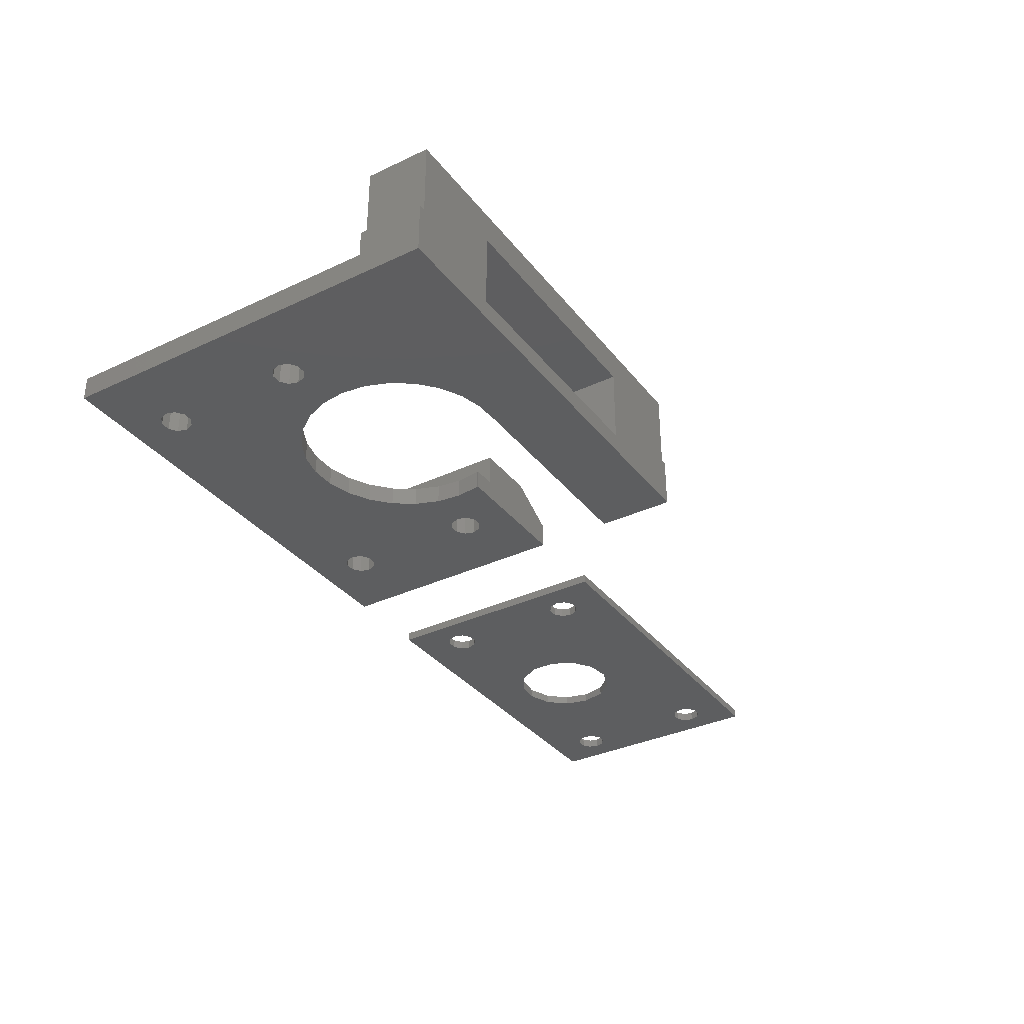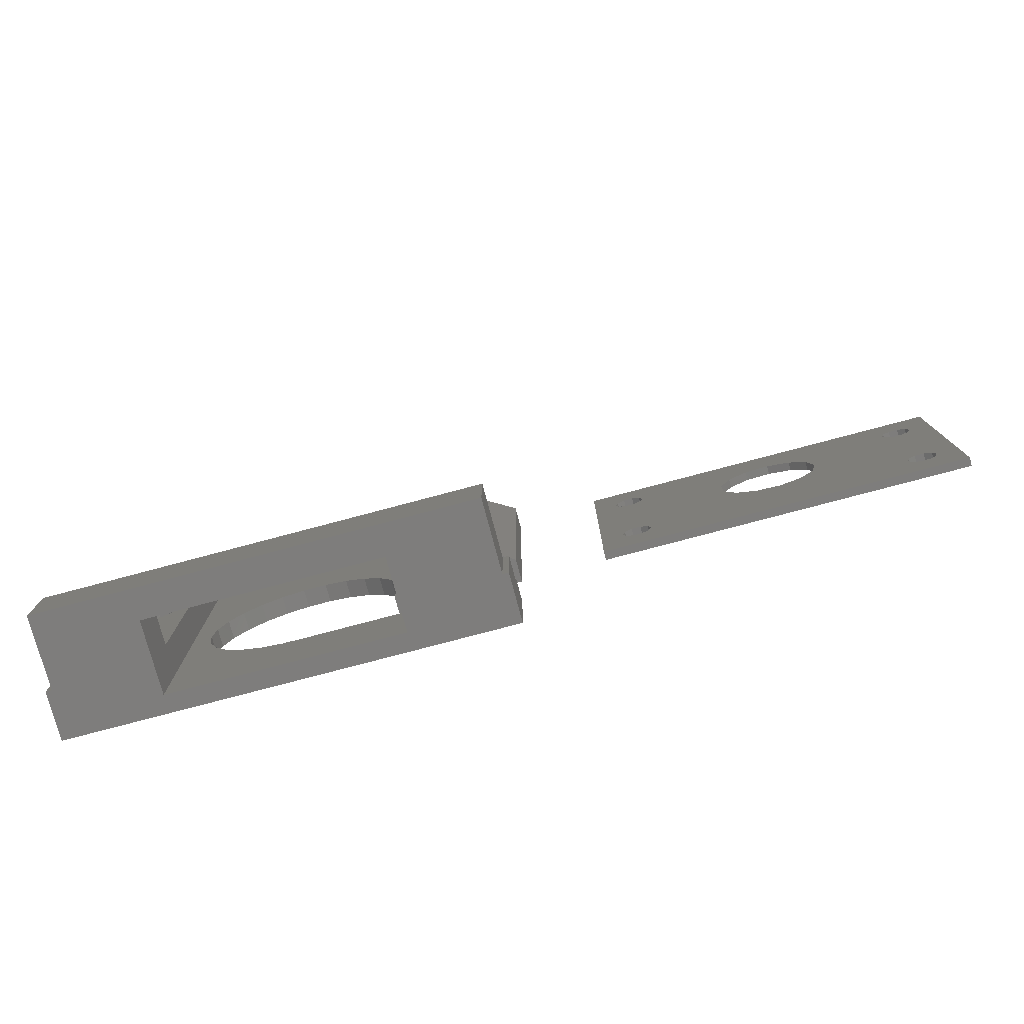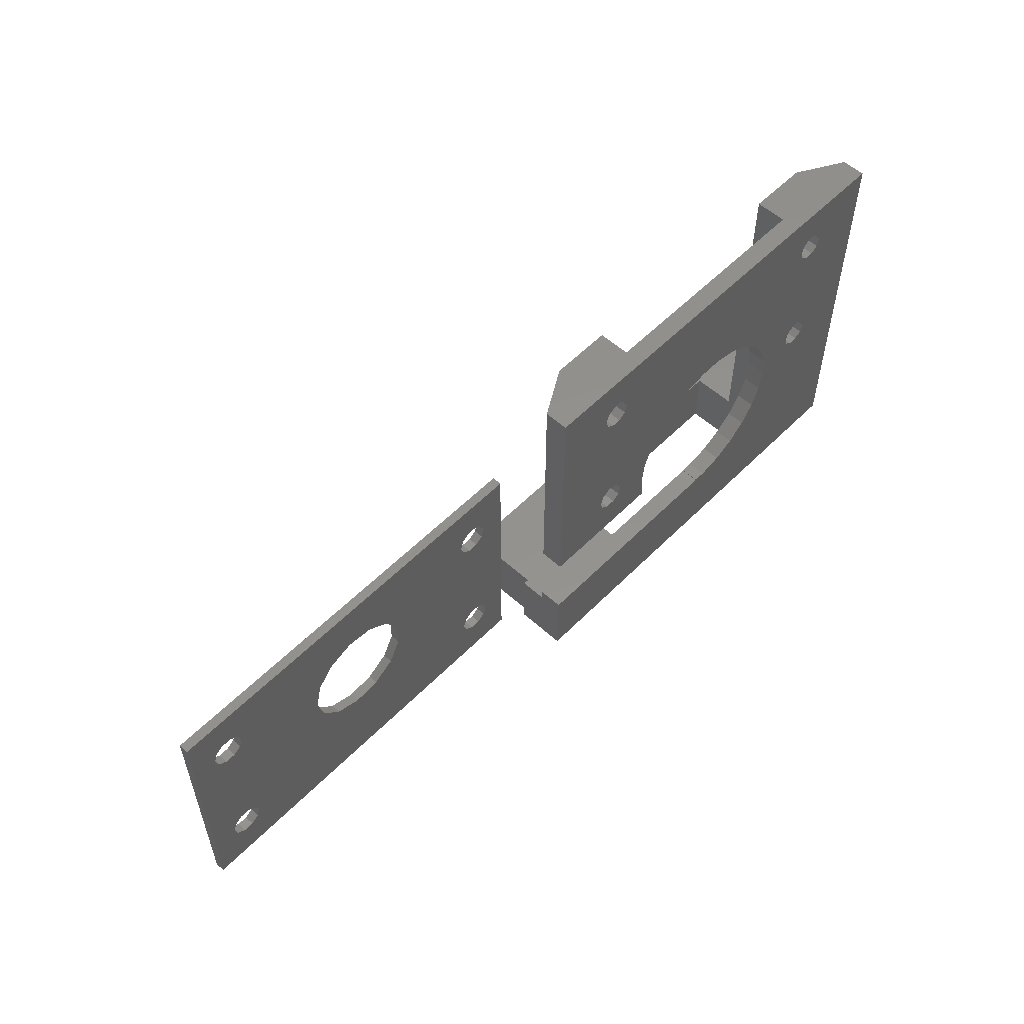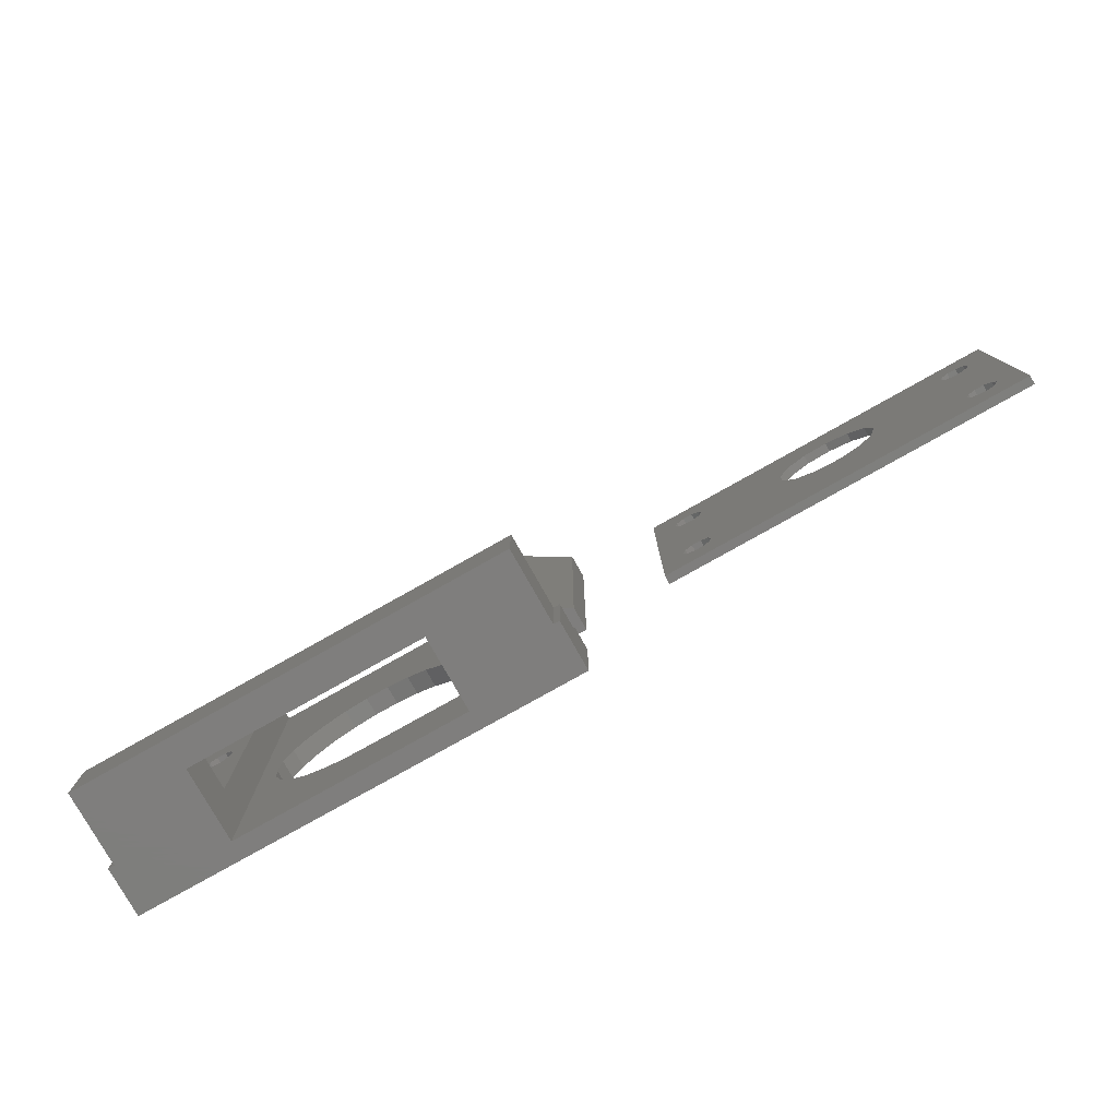
<metadata>
{"format":"stl","ext":"stl","renderer":"f3d","projection":"perspective","resolution":1024,"background":"white","views":[{"elev":-34.5,"azim":-57.7,"up":"+Z"},{"elev":-77.3,"azim":14.9,"up":"+Y"},{"elev":55.5,"azim":133.5,"up":"+Y"},{"elev":-78.5,"azim":29.4,"up":"+Y"}]}
</metadata>
<code>
# stl→obj: 288 verts, 608 faces
v -18 31 1.887
v -18 31 0
v -18 5.1 1.887
v -18 0 0
v -18 0 4
v -18 5.1 4
v -9.5 0 1.5
v 18 0 0
v 18 0 4
v 17.5 0 4
v 9.5 0 1.5
v -17.5 0 4
v -9.5 0 7.5
v 9.5 0 7.5
v 17.5 0 10
v -17.5 0 10
v -11.63 28.14 0
v 18 31 0
v -5.988 19.3 0
v -12.97 26.29 0
v -12.37 25.86 0
v -11.63 25.86 0
v 7.735 12 0
v 7.768 12.09 0
v 18 12 0
v 8 14 0
v 7.768 15.91 0
v -11.03 27.71 0
v 0.9643 21.94 0
v -0.9643 21.94 0
v -4.545 20.58 0
v -11.03 26.29 0
v -2.837 21.48 0
v 12.37 17.14 0
v 5.988 19.3 0
v 13.2 27 0
v 12.97 26.29 0
v -7.084 17.72 0
v -11.03 16.71 0
v 0 6.058 0
v 0 6 0
v -0.9643 6.058 0
v -7.768 15.91 0
v -8 14 0
v -7.768 12.09 0
v -7.084 10.28 0
v -5.988 8.695 0
v -4.545 7.416 0
v -2.837 6.52 0
v 18 6 0
v -10.8 16 0
v -11.03 15.29 0
v -13.2 16 0
v -10.8 27 0
v -12.97 15.29 0
v 10.8 16 0
v 11.03 16.71 0
v -12.37 14.86 0
v -11.63 14.86 0
v -11.63 17.14 0
v -13.2 27 0
v -12.97 27.71 0
v -12.37 17.14 0
v -12.97 16.71 0
v 12.97 16.71 0
v 13.2 16 0
v 2.837 21.48 0
v -12.37 28.14 0
v 11.63 28.14 0
v 11.03 15.29 0
v 7.084 17.72 0
v 11.63 14.86 0
v 12.37 14.86 0
v 12.97 15.29 0
v 11.03 26.29 0
v 10.8 27 0
v 11.63 17.14 0
v 4.545 20.58 0
v 11.63 25.86 0
v 12.37 25.86 0
v 12.97 27.71 0
v 12.37 28.14 0
v 11.03 27.71 0
v -9.5 31 1.5
v -14.34 31 4
v 9.5 31 1.5
v 9.5 31 4
v 14.34 31 4
v 18 31 1.887
v -9.5 31 4
v -14.34 5.1 4
v -9.5 5 4
v -17.5 5 4
v -11.63 14.86 4
v -10.8 16 4
v -11.03 15.29 4
v -12.37 14.86 4
v -12.97 15.29 4
v -12.37 17.14 4
v -11.63 17.14 4
v -13.2 16 4
v -12.97 16.71 4
v -11.03 16.71 4
v -13.2 27 4
v -12.97 27.71 4
v -11.03 27.71 4
v -10.8 27 4
v -11.63 28.14 4
v -12.37 28.14 4
v -11.03 26.29 4
v -11.63 25.86 4
v -12.37 25.86 4
v -12.97 26.29 4
v -17.5 5 10
v 17.5 5 10
v 17.5 5 4
v 14.34 5.1 4
v 9.5 5 4
v 14.34 6 4
v 9.5 6 4
v 18 5.1 4
v 18 5.1 1.887
v 18 6 1.887
v -9.5 5 7.5
v -2.837 6.52 1.5
v -4.545 7.416 1.5
v 9.5 6 1.5
v 0 6 1.5
v -0.9643 6.058 1.5
v 0 6.058 1.5
v -5.988 8.695 1.5
v -7.084 10.28 1.5
v -7.768 12.09 1.5
v -8 14 1.5
v -7.768 15.91 1.5
v -7.084 17.72 1.5
v -5.988 19.3 1.5
v -4.545 20.58 1.5
v -2.837 21.48 1.5
v -0.9643 21.94 1.5
v 0.9643 21.94 1.5
v 2.837 21.48 1.5
v 4.545 20.58 1.5
v 5.988 19.3 1.5
v 7.084 17.72 1.5
v 8 14 1.5
v 9.5 12 1.5
v 7.768 15.91 1.5
v 7.768 12.09 1.5
v 7.735 12 1.5
v 9.5 5 7.5
v 18 12 1.887
v 14.34 12 4
v 9.5 12 4
v 11.03 16.71 4
v 10.8 16 4
v 11.03 15.29 4
v 11.63 17.14 4
v 12.37 17.14 4
v 12.97 16.71 4
v 13.2 16 4
v 12.97 15.29 4
v 12.37 14.86 4
v 11.63 14.86 4
v 11.03 27.71 4
v 10.8 27 4
v 11.03 26.29 4
v 11.63 28.14 4
v 12.37 28.14 4
v 12.97 27.71 4
v 13.2 27 4
v 12.97 26.29 4
v 12.37 25.86 4
v 11.63 25.86 4
v 25 12 0
v 25 12 0.7
v 25 31 0
v 25 31 0.7
v 55 12 0
v 55 12 0.7
v 36.02 22.02 0
v 28.97 26.29 0
v 29.2 27 0
v 40.49 27.07 0
v 55 31 0
v 26.8 16 0
v 27.03 15.29 0
v 27.63 14.86 0
v 28.37 14.86 0
v 29.2 16 0
v 28.97 15.29 0
v 28.97 16.71 0
v 28.37 17.14 0
v 27.63 17.14 0
v 27.03 16.71 0
v 26.8 27 0
v 27.03 26.29 0
v 28.37 25.86 0
v 27.63 25.86 0
v 36.93 20.28 0
v 36.02 23.98 0
v 36.93 25.72 0
v 27.63 28.14 0
v 28.37 28.14 0
v 27.03 27.71 0
v 28.97 27.71 0
v 38.55 26.83 0
v 38.55 19.17 0
v 40.49 18.93 0
v 42.33 19.63 0
v 52.97 27.71 0
v 53.2 27 0
v 52.37 14.86 0
v 51.63 14.86 0
v 51.63 28.14 0
v 44.1 23 0
v 43.63 24.91 0
v 42.33 26.37 0
v 51.03 15.29 0
v 43.63 21.09 0
v 50.8 16 0
v 51.03 16.71 0
v 52.97 16.71 0
v 53.2 16 0
v 52.97 15.29 0
v 52.37 17.14 0
v 50.8 27 0
v 51.03 27.71 0
v 51.63 17.14 0
v 51.03 26.29 0
v 51.63 25.86 0
v 52.37 25.86 0
v 52.97 26.29 0
v 52.37 28.14 0
v 55 31 0.7
v 28.37 14.86 0.7
v 50.8 16 0.7
v 51.03 16.71 0.7
v 43.63 24.91 0.7
v 26.8 16 0.7
v 27.03 15.29 0.7
v 28.37 17.14 0.7
v 28.97 16.71 0.7
v 28.97 15.29 0.7
v 29.2 16 0.7
v 27.03 16.71 0.7
v 27.63 17.14 0.7
v 40.49 18.93 0.7
v 27.63 14.86 0.7
v 27.03 26.29 0.7
v 36.93 20.28 0.7
v 28.37 25.86 0.7
v 27.63 25.86 0.7
v 26.8 27 0.7
v 27.03 27.71 0.7
v 27.63 28.14 0.7
v 42.33 19.63 0.7
v 28.37 28.14 0.7
v 36.02 23.98 0.7
v 36.93 25.72 0.7
v 51.63 28.14 0.7
v 52.37 28.14 0.7
v 40.49 27.07 0.7
v 42.33 26.37 0.7
v 38.55 26.83 0.7
v 53.2 16 0.7
v 52.97 15.29 0.7
v 43.63 21.09 0.7
v 51.03 15.29 0.7
v 52.37 14.86 0.7
v 28.97 26.29 0.7
v 36.02 22.02 0.7
v 38.55 19.17 0.7
v 29.2 27 0.7
v 51.63 14.86 0.7
v 44.1 23 0.7
v 51.03 26.29 0.7
v 51.63 17.14 0.7
v 52.37 17.14 0.7
v 52.97 16.71 0.7
v 51.63 25.86 0.7
v 50.8 27 0.7
v 51.03 27.71 0.7
v 52.97 27.71 0.7
v 52.97 26.29 0.7
v 52.37 25.86 0.7
v 53.2 27 0.7
v 28.97 27.71 0.7
f 1 2 3
f 4 5 3
f 4 3 2
f 3 5 6
f 7 4 8
f 9 10 8
f 11 7 8
f 7 12 5
f 13 14 15
f 5 4 7
f 15 16 13
f 15 14 10
f 14 11 10
f 10 11 8
f 16 12 13
f 7 13 12
f 17 2 18
f 19 20 21
f 22 19 21
f 23 24 25
f 24 26 25
f 26 27 25
f 28 29 30
f 31 32 33
f 34 35 18
f 36 18 37
f 38 2 19
f 39 2 38
f 40 41 42
f 41 8 42
f 4 43 44
f 4 44 45
f 4 45 46
f 4 46 47
f 4 47 48
f 4 48 49
f 4 49 8
f 49 42 8
f 50 8 41
f 51 38 52
f 4 2 53
f 54 33 32
f 4 53 55
f 56 35 57
f 4 55 58
f 4 58 59
f 4 59 38
f 59 52 38
f 39 38 51
f 60 2 39
f 61 2 62
f 63 2 60
f 64 2 63
f 53 2 64
f 19 2 20
f 43 4 38
f 22 31 19
f 20 2 61
f 32 31 22
f 28 30 54
f 65 18 66
f 17 67 28
f 68 2 17
f 69 17 18
f 62 2 68
f 29 28 67
f 70 71 56
f 27 71 70
f 27 70 72
f 27 72 25
f 73 25 72
f 74 25 73
f 25 74 66
f 25 66 18
f 75 67 76
f 77 35 34
f 65 34 18
f 57 35 77
f 67 17 76
f 78 67 75
f 35 78 79
f 35 79 80
f 35 80 37
f 35 37 18
f 81 18 36
f 79 78 75
f 82 18 81
f 83 17 69
f 82 69 18
f 76 17 83
f 35 56 71
f 33 54 30
f 2 1 18
f 84 1 85
f 18 1 84
f 86 18 84
f 18 86 87
f 18 87 88
f 18 88 89
f 84 85 90
f 1 3 91
f 85 1 91
f 91 3 6
f 6 5 12
f 92 6 93
f 93 6 12
f 91 6 92
f 94 91 92
f 95 96 92
f 97 98 91
f 99 100 90
f 90 101 102
f 102 99 90
f 94 97 91
f 96 94 92
f 90 100 103
f 90 95 92
f 90 103 95
f 104 105 85
f 106 107 90
f 108 106 90
f 85 105 90
f 105 109 90
f 109 108 90
f 90 107 101
f 107 110 101
f 111 101 110
f 112 101 111
f 113 101 112
f 104 101 113
f 85 101 104
f 101 91 98
f 85 91 101
f 12 16 93
f 93 16 114
f 114 16 15
f 115 114 15
f 15 10 116
f 115 15 116
f 117 118 116
f 117 119 120
f 10 9 116
f 9 121 116
f 120 118 117
f 121 117 116
f 9 8 50
f 122 9 50
f 123 122 50
f 122 121 9
f 84 90 92
f 7 84 92
f 124 13 92
f 13 7 92
f 125 126 11
f 11 127 128
f 126 7 11
f 129 11 128
f 130 129 128
f 129 125 11
f 131 7 126
f 132 7 131
f 133 7 132
f 134 7 133
f 135 84 134
f 136 84 135
f 137 84 136
f 138 84 137
f 139 86 138
f 140 86 139
f 141 86 140
f 142 86 141
f 143 86 142
f 144 86 143
f 145 86 144
f 146 147 148
f 148 147 145
f 149 147 146
f 147 86 145
f 86 84 138
f 84 7 134
f 150 147 149
f 151 118 14
f 127 118 120
f 14 118 127
f 14 127 11
f 151 14 124
f 124 14 13
f 127 120 119
f 127 119 123
f 127 123 50
f 127 50 128
f 50 41 128
f 40 130 128
f 41 40 128
f 130 40 129
f 129 40 42
f 129 42 125
f 125 42 49
f 125 49 126
f 126 49 48
f 126 48 131
f 131 48 47
f 132 131 47
f 46 132 47
f 133 132 46
f 45 133 46
f 134 133 45
f 44 134 45
f 43 135 134
f 44 43 134
f 38 136 135
f 43 38 135
f 19 137 136
f 38 19 136
f 31 138 137
f 19 31 137
f 33 139 138
f 31 33 138
f 30 140 139
f 33 30 139
f 29 141 140
f 30 29 140
f 67 142 141
f 29 67 141
f 78 143 142
f 67 78 142
f 35 144 143
f 78 35 143
f 145 144 71
f 71 144 35
f 148 145 27
f 27 145 71
f 146 148 26
f 26 148 27
f 146 26 149
f 149 26 24
f 149 24 150
f 150 24 23
f 25 152 153
f 147 25 154
f 154 25 153
f 150 25 147
f 23 25 150
f 152 25 18
f 89 152 18
f 64 102 101
f 53 64 101
f 101 98 55
f 53 101 55
f 63 99 102
f 64 63 102
f 60 100 99
f 63 60 99
f 39 103 100
f 60 39 100
f 95 103 51
f 51 103 39
f 95 51 96
f 96 51 52
f 96 52 94
f 94 52 59
f 94 59 97
f 97 59 58
f 97 58 98
f 98 58 55
f 62 105 104
f 61 62 104
f 104 113 20
f 61 104 20
f 68 109 105
f 62 68 105
f 17 108 109
f 68 17 109
f 28 106 108
f 17 28 108
f 107 106 54
f 54 106 28
f 107 54 110
f 110 54 32
f 110 32 111
f 111 32 22
f 111 22 112
f 112 22 21
f 112 21 113
f 113 21 20
f 57 155 156
f 56 57 156
f 156 157 70
f 56 156 70
f 77 158 155
f 57 77 155
f 34 159 158
f 77 34 158
f 65 160 159
f 34 65 159
f 161 160 66
f 66 160 65
f 161 66 162
f 162 66 74
f 162 74 163
f 163 74 73
f 163 73 164
f 164 73 72
f 164 72 157
f 157 72 70
f 83 165 166
f 76 83 166
f 166 167 75
f 76 166 75
f 69 168 165
f 83 69 165
f 82 169 168
f 69 82 168
f 81 170 169
f 82 81 169
f 171 170 36
f 36 170 81
f 171 36 172
f 172 36 37
f 172 37 173
f 173 37 80
f 173 80 174
f 174 80 79
f 174 79 167
f 167 79 75
f 152 89 88
f 153 152 88
f 157 154 153
f 167 87 153
f 164 157 153
f 156 154 157
f 87 154 156
f 163 164 153
f 87 155 158
f 162 163 153
f 87 158 159
f 168 169 88
f 87 159 160
f 87 161 153
f 87 160 161
f 174 167 153
f 166 87 167
f 171 172 153
f 165 87 166
f 88 87 165
f 88 165 168
f 172 173 153
f 88 169 170
f 88 171 153
f 88 170 171
f 173 174 153
f 156 155 87
f 161 162 153
f 87 86 154
f 154 86 147
f 93 114 92
f 124 114 115
f 118 115 116
f 151 115 118
f 92 114 124
f 124 115 151
f 122 123 119
f 117 122 119
f 121 122 117
f 175 176 177
f 177 176 178
f 176 175 179
f 180 176 179
f 181 182 183
f 184 177 185
f 175 177 186
f 175 186 187
f 175 187 188
f 175 188 179
f 188 189 179
f 190 179 191
f 192 177 190
f 193 177 192
f 194 177 193
f 195 177 194
f 186 177 195
f 190 177 196
f 190 196 197
f 182 181 198
f 190 197 199
f 200 199 198
f 201 177 202
f 203 177 204
f 205 177 203
f 200 198 181
f 204 177 206
f 207 177 184
f 196 177 205
f 206 177 201
f 190 199 200
f 190 200 208
f 190 208 179
f 209 179 208
f 210 179 209
f 181 183 206
f 211 185 212
f 213 179 214
f 215 216 185
f 216 217 185
f 202 177 207
f 217 218 185
f 218 184 185
f 181 206 201
f 219 220 221
f 222 221 185
f 179 220 219
f 179 219 214
f 223 185 224
f 179 213 225
f 179 225 224
f 179 224 185
f 226 185 223
f 227 220 228
f 226 229 185
f 229 222 185
f 221 220 227
f 221 227 230
f 221 230 231
f 221 231 232
f 221 232 233
f 221 233 185
f 233 212 185
f 234 185 211
f 215 185 234
f 228 216 215
f 220 216 228
f 191 179 189
f 220 179 210
f 177 178 185
f 185 178 235
f 236 176 180
f 237 238 239
f 240 176 241
f 242 243 180
f 178 176 240
f 244 236 180
f 243 245 180
f 178 246 247
f 248 242 180
f 178 247 242
f 245 244 180
f 249 176 236
f 241 176 249
f 178 242 250
f 251 252 253
f 178 250 254
f 178 254 255
f 178 255 256
f 257 248 180
f 178 256 258
f 259 260 178
f 250 242 253
f 261 262 235
f 263 264 235
f 178 258 259
f 265 178 260
f 235 178 265
f 266 267 180
f 235 265 263
f 268 257 180
f 235 264 239
f 269 268 180
f 267 270 180
f 271 252 272
f 273 242 248
f 253 242 273
f 272 274 271
f 253 273 251
f 275 269 180
f 276 268 269
f 276 269 237
f 270 275 180
f 277 239 238
f 235 238 278
f 235 278 279
f 235 280 180
f 235 279 280
f 280 266 180
f 281 277 238
f 282 239 277
f 283 239 282
f 235 239 283
f 262 284 235
f 235 283 261
f 285 286 238
f 235 287 238
f 235 284 287
f 287 285 238
f 286 281 238
f 240 246 178
f 237 239 276
f 251 272 252
f 272 288 274
f 288 259 258
f 272 259 288
f 180 179 185
f 235 180 185
f 195 246 240
f 186 195 240
f 240 241 187
f 186 240 187
f 194 247 246
f 195 194 246
f 193 242 247
f 194 193 247
f 192 243 242
f 193 192 242
f 245 243 190
f 190 243 192
f 245 190 244
f 244 190 191
f 244 191 236
f 236 191 189
f 236 189 249
f 249 189 188
f 249 188 241
f 241 188 187
f 205 255 254
f 196 205 254
f 254 250 197
f 196 254 197
f 203 256 255
f 205 203 255
f 204 258 256
f 203 204 256
f 206 288 258
f 204 206 258
f 274 288 183
f 183 288 206
f 274 183 271
f 271 183 182
f 271 182 252
f 252 182 198
f 252 198 253
f 253 198 199
f 253 199 250
f 250 199 197
f 202 260 259
f 201 202 259
f 201 259 272
f 181 201 272
f 207 265 260
f 202 207 260
f 184 263 265
f 207 184 265
f 218 264 263
f 184 218 263
f 239 264 217
f 217 264 218
f 276 239 216
f 216 239 217
f 276 216 268
f 268 216 220
f 268 220 257
f 257 220 210
f 257 210 248
f 248 210 209
f 248 209 273
f 273 209 208
f 273 208 251
f 251 208 200
f 272 251 200
f 181 272 200
f 237 269 219
f 221 237 219
f 222 238 237
f 221 222 237
f 229 278 238
f 222 229 238
f 226 279 278
f 229 226 278
f 223 280 279
f 226 223 279
f 266 280 224
f 224 280 223
f 266 224 267
f 267 224 225
f 267 225 270
f 270 225 213
f 270 213 275
f 275 213 214
f 275 214 269
f 269 214 219
f 282 277 230
f 227 282 230
f 228 283 282
f 227 228 282
f 215 261 283
f 228 215 283
f 234 262 261
f 215 234 261
f 211 284 262
f 234 211 262
f 287 284 212
f 212 284 211
f 287 212 285
f 285 212 233
f 285 233 286
f 286 233 232
f 286 232 281
f 281 232 231
f 281 231 277
f 277 231 230

</code>
